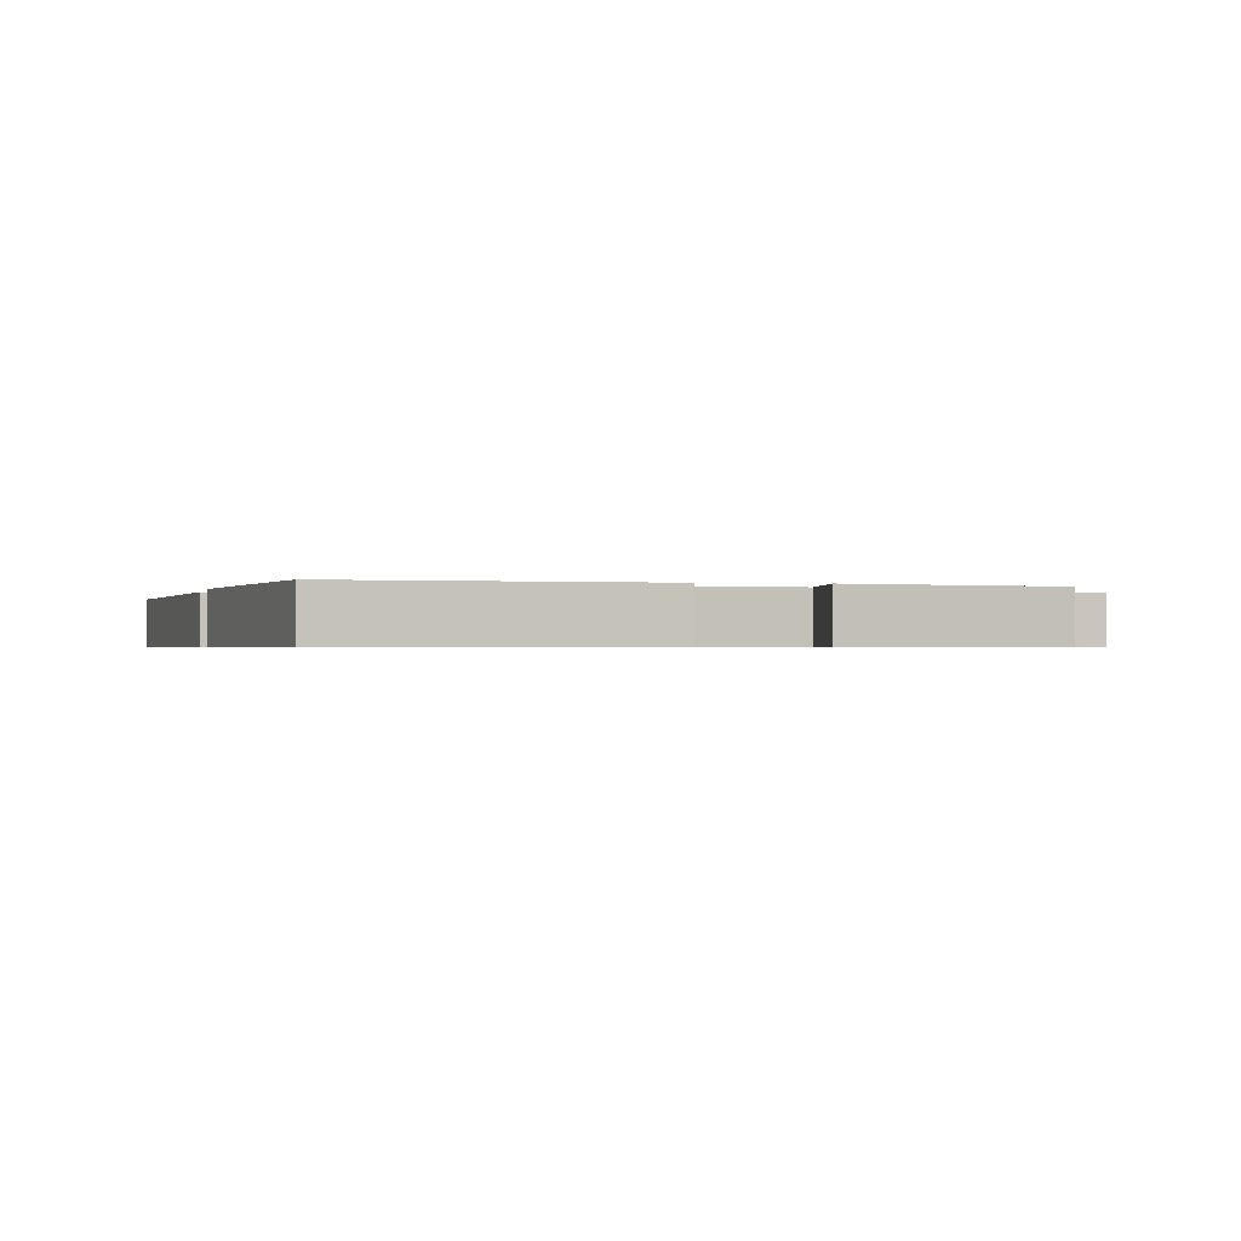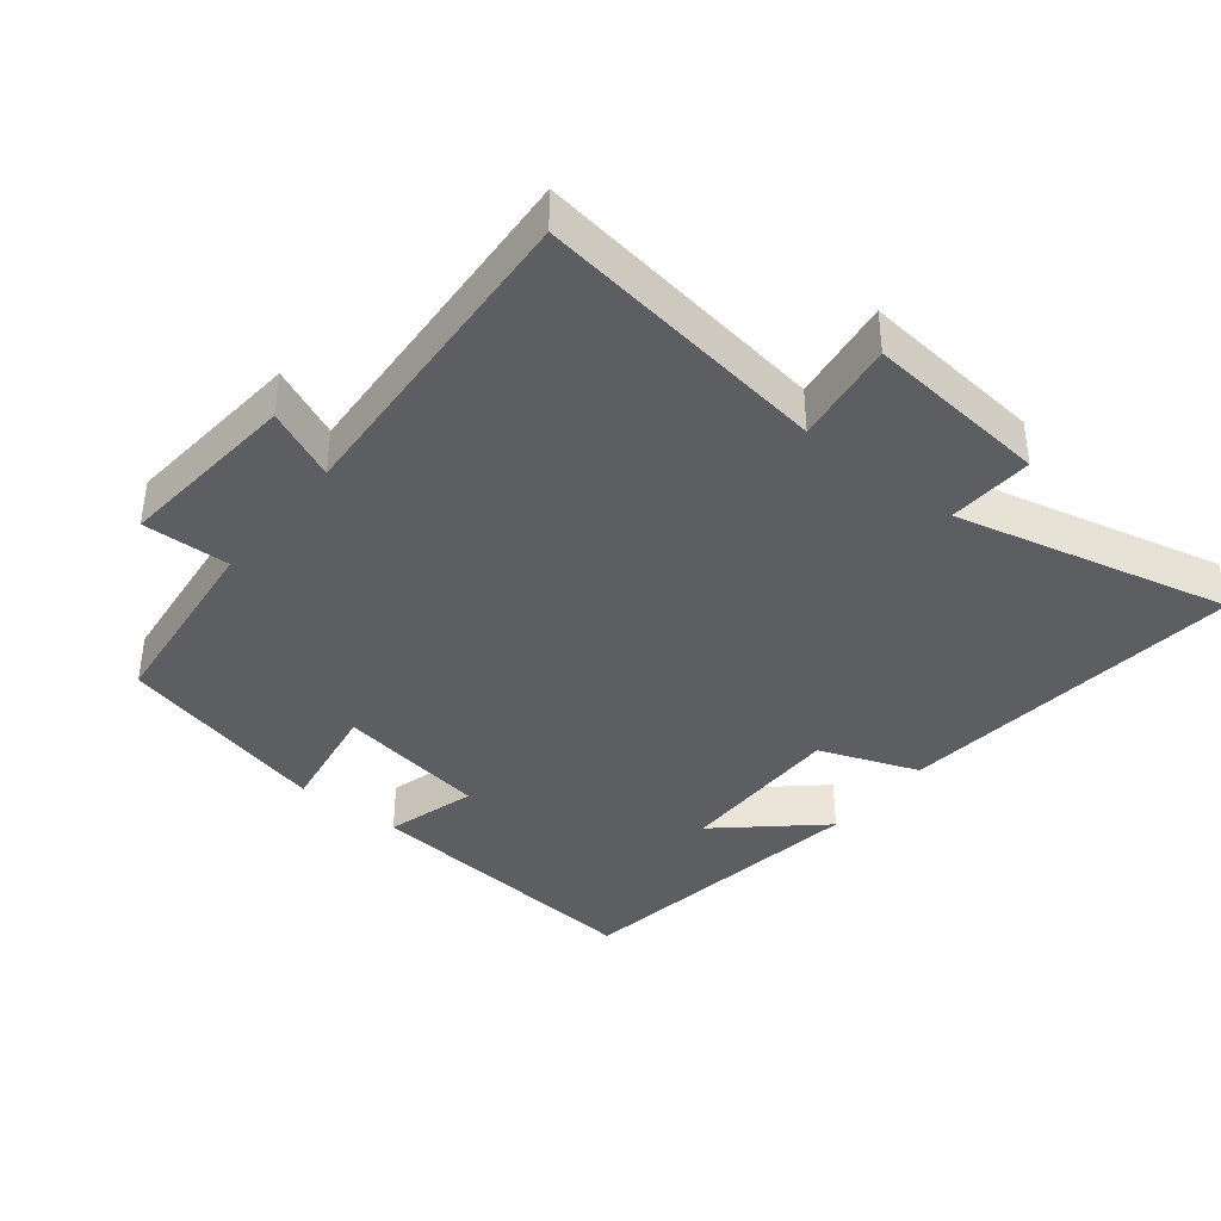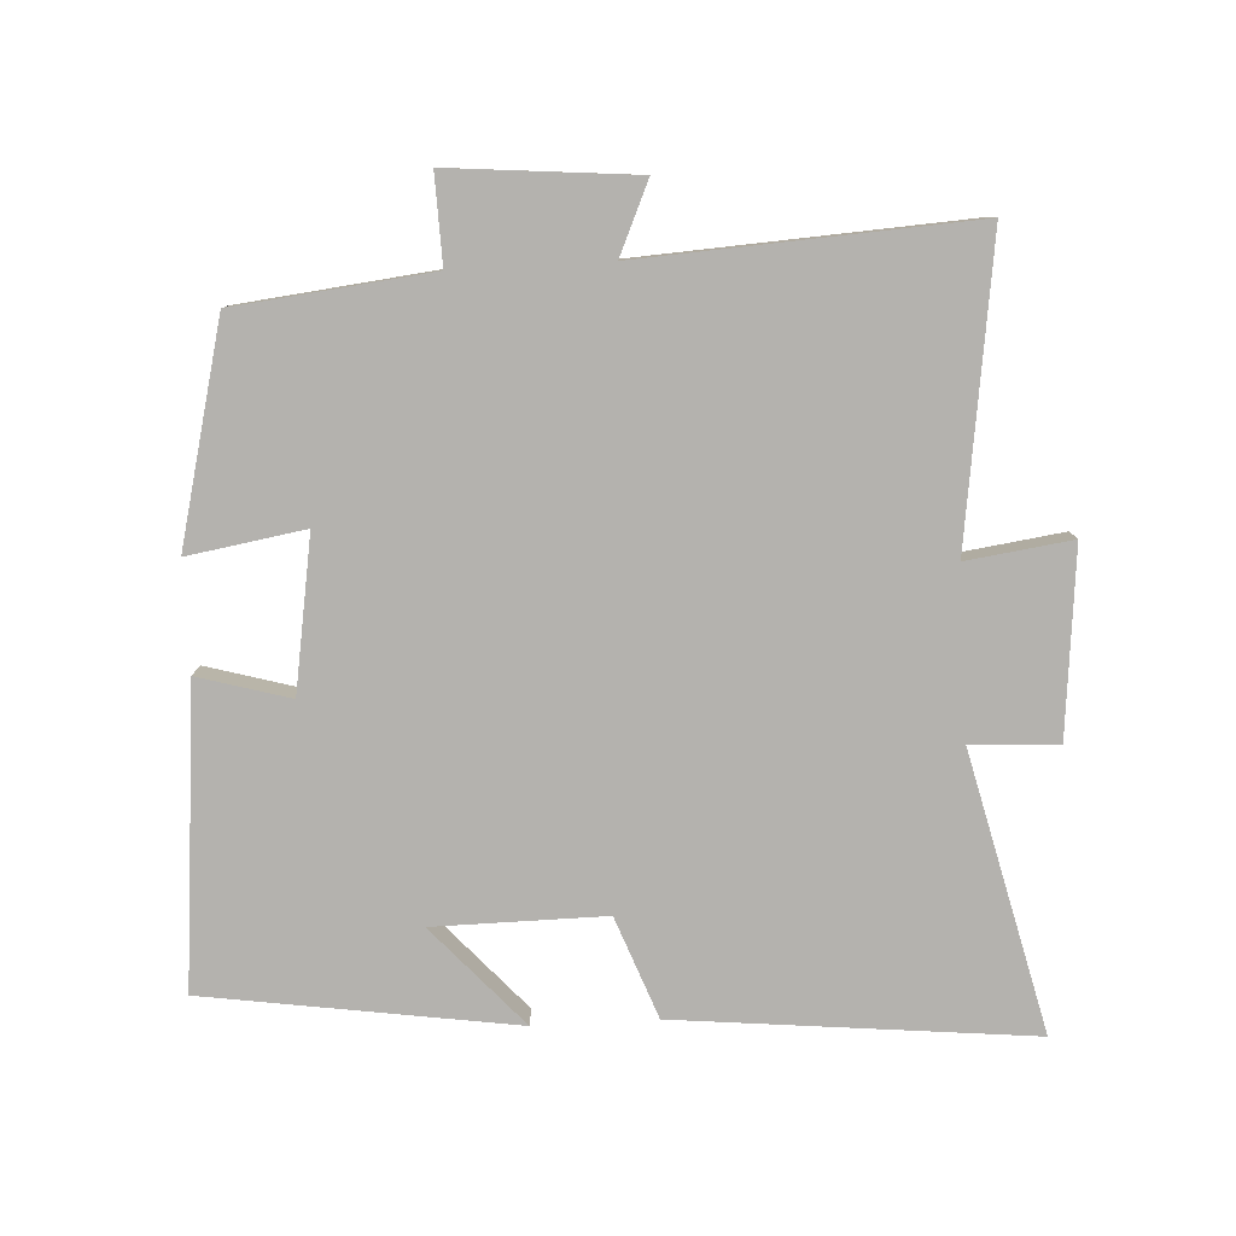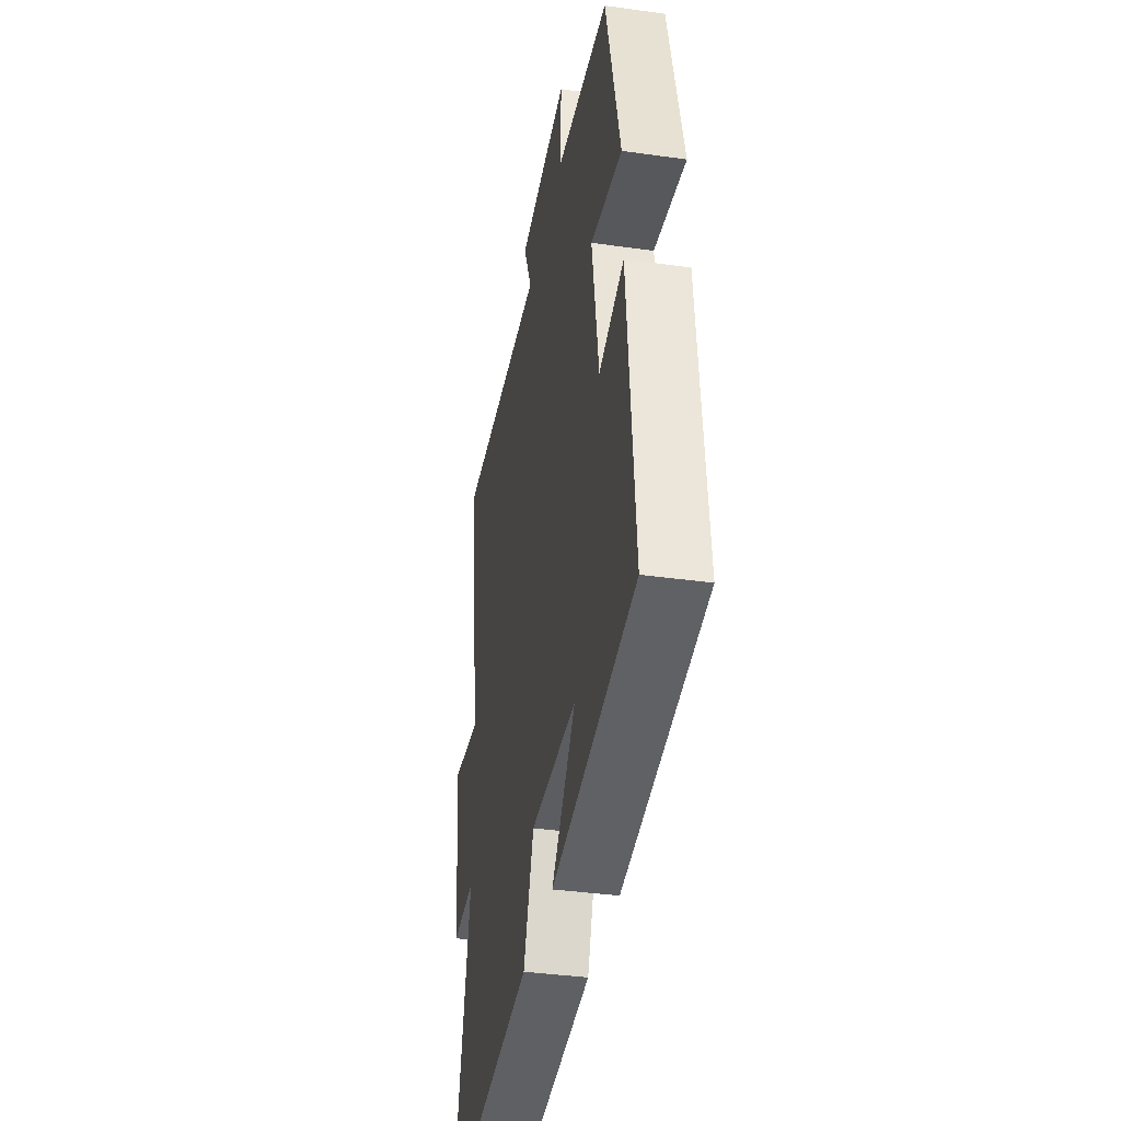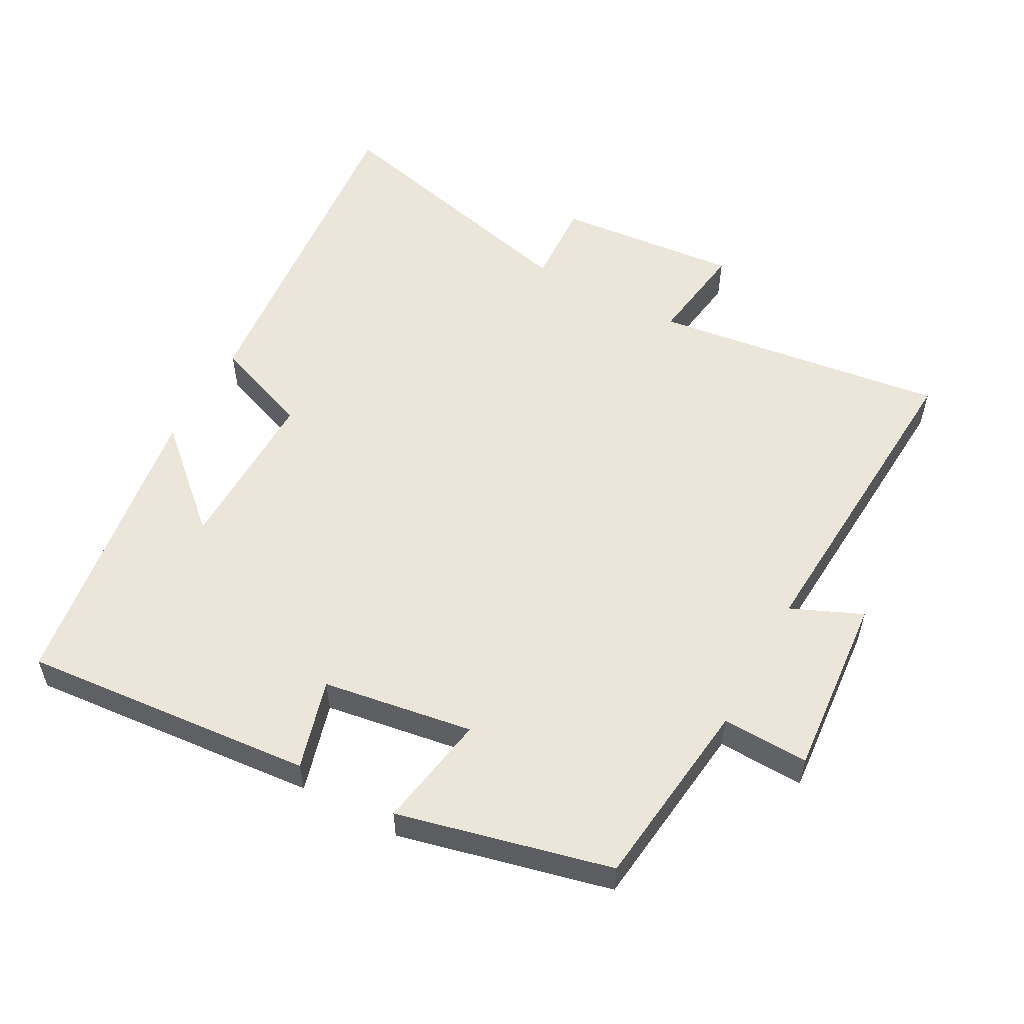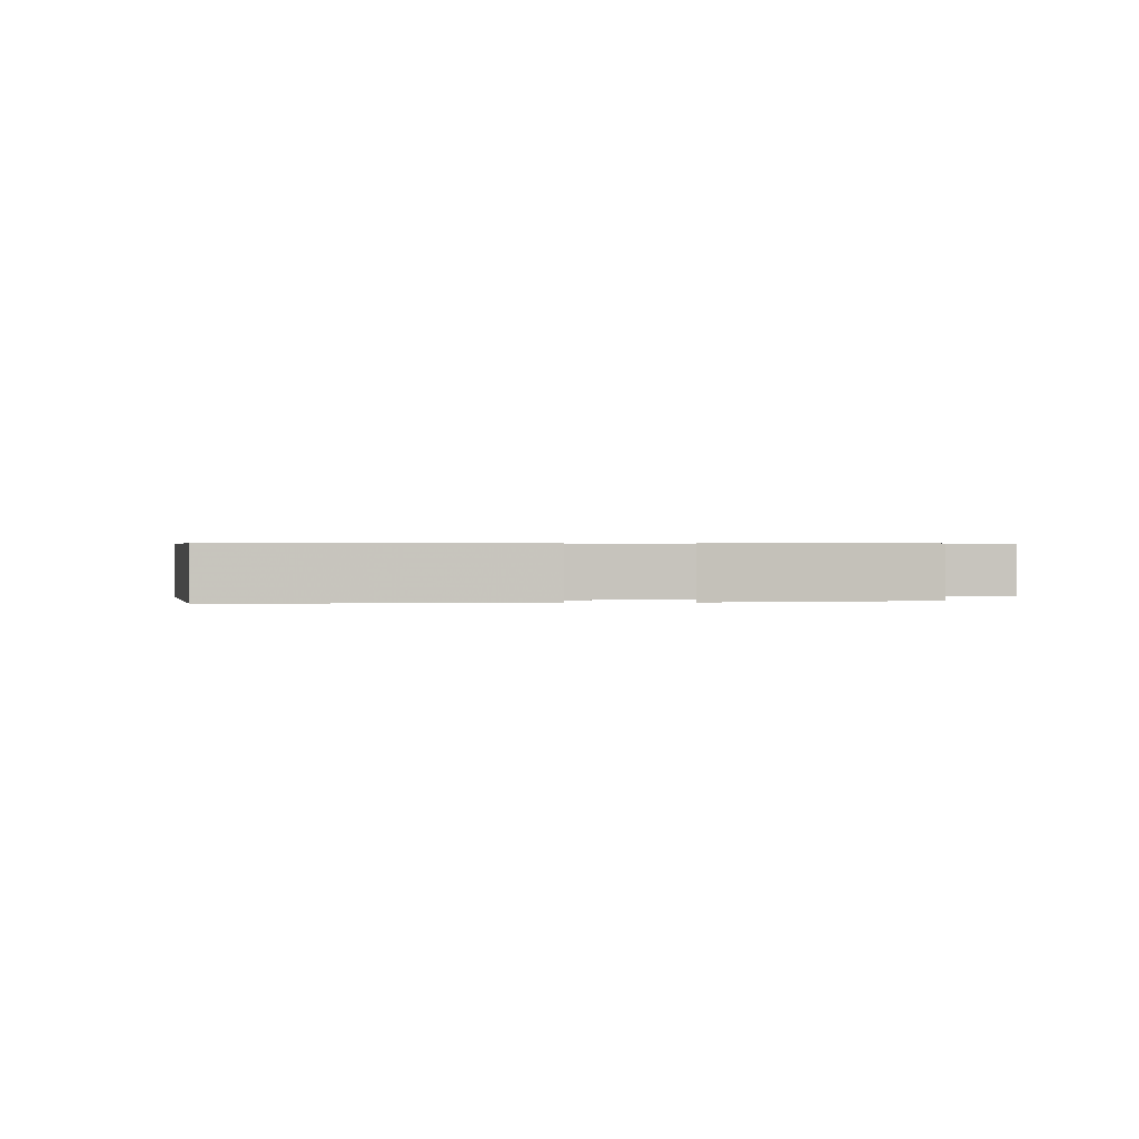
<metadata>
{"format":"obj","ext":"obj","renderer":"f3d","projection":"perspective","resolution":1024,"background":"white","views":[{"elev":-0.6,"azim":-102.3,"up":"+Y"},{"elev":-39.0,"azim":51.3,"up":"+Y"},{"elev":-79.8,"azim":3.1,"up":"+Y"},{"elev":-37.5,"azim":-100.2,"up":"+Z"},{"elev":55.1,"azim":-61.1,"up":"+Y"},{"elev":0.4,"azim":-93.4,"up":"+Y"}]}
</metadata>
<code>
v 0.56 0.07 0.528
v 0.5 0.07 0.094
v 0.652 0.07 0.115
v 0.626 0.07 -0.155
v 0.5 0.07 -0.148
v 0.597 0.07 -0.552
v 0.083 0.07 -0.5
v 0.028 0.07 -0.354
v -0.22 0.07 -0.356
v -0.091 0.07 -0.5
v -0.54 0.07 -0.433
v -0.5 0.07 -0.002
v -0.367 0.07 -0.04
v -0.331 0.07 0.182
v -0.5 0.07 0.154
v -0.423 0.07 0.468
v -0.139 0.07 0.5
v -0.143 0.07 0.628
v 0.127 0.07 0.604
v 0.081 0.07 0.5
v 0.56 0 0.528
v 0.5 0 0.094
v 0.652 0 0.115
v 0.626 0 -0.155
v 0.5 0 -0.148
v 0.597 0 -0.552
v 0.083 0 -0.5
v 0.028 0 -0.354
v -0.22 0 -0.356
v -0.091 0 -0.5
v -0.54 0 -0.433
v -0.5 0 -0.002
v -0.367 0 -0.04
v -0.331 0 0.182
v -0.5 0 0.154
v -0.423 0 0.468
v -0.139 0 0.5
v -0.143 0 0.628
v 0.127 0 0.604
v 0.081 0 0.5
f 17 18 19 20
f 16 17 20
f 15 16 20
f 14 15 20
f 20 1 2
f 14 20 2
f 13 14 2
f 11 12 13
f 9 10 11
f 13 2 3
f 11 13 3
f 9 11 3
f 5 6 7 8
f 5 8 9 3
f 3 4 5
f 40 39 38 37
f 40 37 36
f 40 36 35
f 40 35 34
f 22 21 40
f 22 40 34
f 22 34 33
f 33 32 31
f 31 30 29
f 23 22 33
f 23 33 31
f 23 31 29
f 28 27 26 25
f 23 29 28 25
f 25 24 23
f 1 21 22 2
f 2 22 23 3
f 3 23 24 4
f 4 24 25 5
f 5 25 26 6
f 6 26 27 7
f 7 27 28 8
f 8 28 29 9
f 9 29 30 10
f 10 30 31 11
f 11 31 32 12
f 12 32 33 13
f 13 33 34 14
f 14 34 35 15
f 15 35 36 16
f 16 36 37 17
f 17 37 38 18
f 18 38 39 19
f 19 39 40 20
f 20 40 21 1

</code>
